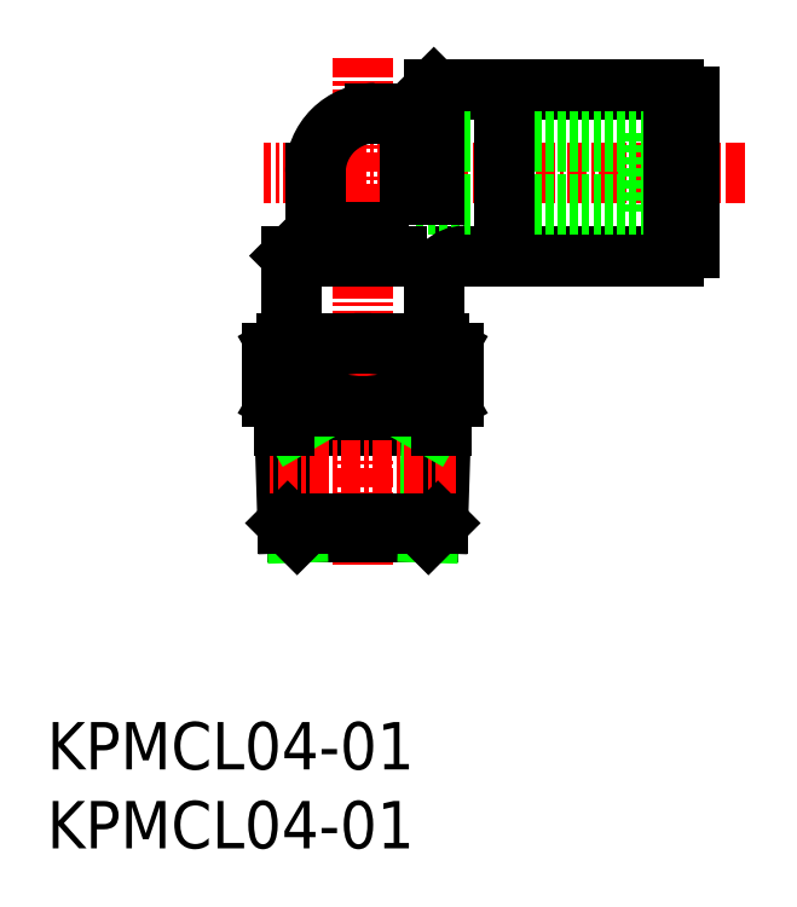
<metadata>
{"format":"dxf","ext":"dxf","renderer":"ezdxf+matplotlib","layout":"modelspace","background":"white","min_lineweight":24,"dpi":150}
</metadata>
<code>
0
SECTION
2
ENTITIES
0
INSERT
8
0
2
*U7
10
0
20
0
30
0
0
INSERT
8
0
2
*U8
10
0
20
0
30
0
0
LINE
8
CENTER
10
20
20
50.08
30
0
11
20
21
18
31
0
0
LINE
8
0
10
15.5
20
32
30
0
11
15.5
21
37.53
31
0
0
LINE
8
0
10
24.5
20
32
30
0
11
24.5
21
35.53
31
0
0
LINE
8
0
10
15.05
20
26.78
30
0
11
24.95
21
26.78
31
0
0
LINE
8
0
10
15.84
20
20
30
0
11
24.16
21
20
31
0
0
LINE
8
0
10
24.37
20
26.78
30
0
11
24.16
21
20
31
0
0
LINE
8
0
10
24.95
20
26.78
30
0
11
24.76
21
20.6
31
0
0
LINE
8
0
10
15.63
20
26.78
30
0
11
15.84
21
20
31
0
0
LINE
8
0
10
15.05
20
26.78
30
0
11
15.24
21
20.6
31
0
0
LINE
8
CENTER
10
25.86
20
23.97
30
0
11
14.14
21
23.97
31
0
0
LINE
8
0
10
15.63
20
26.78
30
0
11
15.05
21
27.78
31
0
0
LINE
8
0
10
24.37
20
26.78
30
0
11
24.95
21
27.78
31
0
0
LINE
8
0
10
15.24
20
20.6
30
0
11
15.84
21
20
31
0
0
LINE
8
0
10
24.16
20
20
30
0
11
24.76
21
20.6
31
0
0
LINE
8
0
10
15.24
20
20.6
30
0
11
24.76
21
20.6
31
0
0
LINE
8
0
10
15.05
20
28
30
0
11
24.95
21
28
31
0
0
LINE
8
0
10
24.95
20
26.78
30
0
11
24.95
21
28
31
0
0
LINE
8
0
10
15.05
20
26.78
30
0
11
15.05
21
28
31
0
0
ARC
8
0
10
15.67
20
30.03
30
0
40
1.965
50
42.73
51
120
0
LINE
8
0
10
24.86
20
28
30
0
11
15.14
21
28
31
0
0
ARC
8
0
10
15.67
20
29.97
30
0
40
1.965
50
240
51
317.3
0
LINE
8
0
10
17.11
20
28.63
30
0
11
17.11
21
31.37
31
0
0
LINE
8
0
10
25.77
20
31.37
30
0
11
25.77
21
28.63
31
0
0
LINE
8
0
10
22.89
20
28.63
30
0
11
22.89
21
31.37
31
0
0
ARC
8
0
10
24.33
20
29.97
30
0
40
1.965
50
222.7
51
300
0
LINE
8
0
10
25.31
20
28.26
30
0
11
24.86
21
28
31
0
0
ARC
8
0
10
24.33
20
29.97
30
0
40
1.965
50
300
51
317.3
0
ARC
8
0
10
20
20
34.91
30
0
40
6.913
50
245.3
51
294.7
0
ARC
8
0
10
24.33
20
30.03
30
0
40
1.965
50
60
51
137.3
0
LINE
8
0
10
24.86
20
32
30
0
11
25.31
21
31.74
31
0
0
ARC
8
0
10
24.33
20
30.03
30
0
40
1.965
50
42.73
51
60
0
ARC
8
0
10
20
20
25.09
30
0
40
6.913
50
65.32
51
114.7
0
LINE
8
0
10
14.23
20
28.63
30
0
11
14.23
21
31.37
31
0
0
LINE
8
0
10
15.14
20
28
30
0
11
14.69
21
28.26
31
0
0
ARC
8
0
10
15.67
20
29.97
30
0
40
1.965
50
222.7
51
240
0
LINE
8
0
10
15.14
20
32
30
0
11
24.86
21
32
31
0
0
LINE
8
0
10
14.69
20
31.74
30
0
11
15.14
21
32
31
0
0
ARC
8
0
10
15.67
20
30.03
30
0
40
1.965
50
120
51
137.3
0
LINE
8
CENTER
10
44.2
20
42.8
30
0
11
13.7
21
42.8
31
0
0
LINE
8
0
10
24.5
20
48.07
30
0
11
39.7
21
48.07
31
0
0
LINE
8
0
10
39.7
20
47.57
30
0
11
40.7
21
47.57
31
0
0
LINE
8
0
10
26.5
20
37.53
30
0
11
39.7
21
37.53
31
0
0
LINE
8
0
10
39.7
20
38.03
30
0
11
40.7
21
38.03
31
0
0
LINE
8
0
10
38.1
20
44.8
30
0
11
23.1
21
44.8
31
0
0
LINE
8
0
10
40.7
20
45.3
30
0
11
38.1
21
45.3
31
0
0
LINE
8
0
10
38.1
20
40.8
30
0
11
23.1
21
40.8
31
0
0
LINE
8
0
10
40.7
20
40.3
30
0
11
38.1
21
40.3
31
0
0
LINE
8
0
10
40.7
20
47.57
30
0
11
40.7
21
38.03
31
0
0
LINE
8
0
10
38.1
20
45.3
30
0
11
38.1
21
40.3
31
0
0
LINE
8
0
10
39.7
20
37.53
30
0
11
39.7
21
48.07
31
0
0
LINE
8
0
10
29
20
37.53
30
0
11
29
21
48.07
31
0
0
LINE
8
0
10
23.1
20
44.8
30
0
11
23.1
21
40.8
31
0
0
LINE
8
0
10
20.77
20
46.57
30
0
11
23
21
46.57
31
0
0
LINE
8
0
10
22.17
20
37.53
30
0
11
15.5
21
37.53
31
0
0
LINE
8
0
10
20.98
20
39.03
30
0
11
17
21
39.03
31
0
0
LINE
8
0
10
15.5
20
37.53
30
0
11
17
21
39.03
31
0
0
LINE
8
0
10
17
20
39.03
30
0
11
17
21
42.8
31
0
0
LINE
8
0
10
24.5
20
48.07
30
0
11
23
21
46.57
31
0
0
LINE
8
0
10
24.5
20
41.4
30
0
11
24.5
21
48.07
31
0
0
LINE
8
0
10
23
20
42.59
30
0
11
23
21
46.57
31
0
0
ARC
8
0
10
20.77
20
42.8
30
0
40
3.77
50
90
51
180
0
ARC
8
0
10
26.5
20
35.53
30
0
40
2
50
90
51
180
0
ENDSEC
0
EOF

</code>
